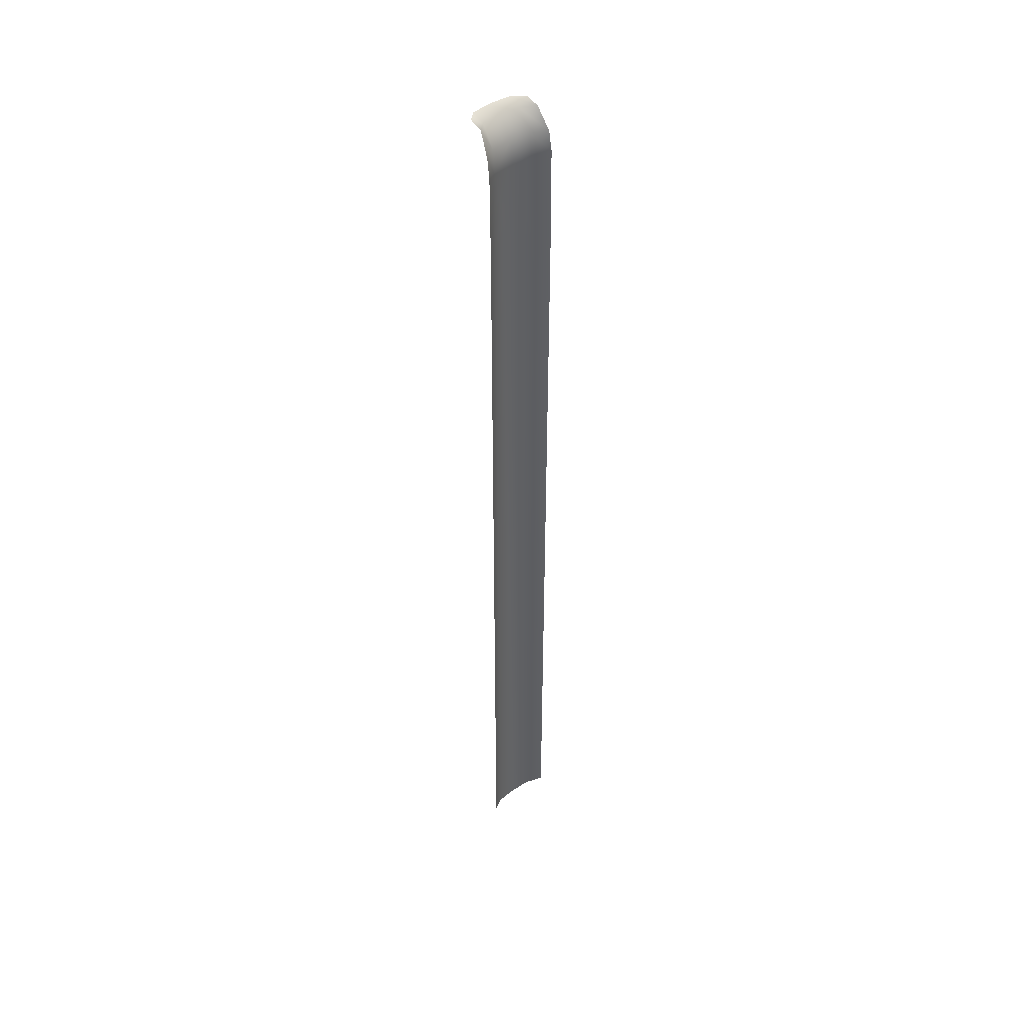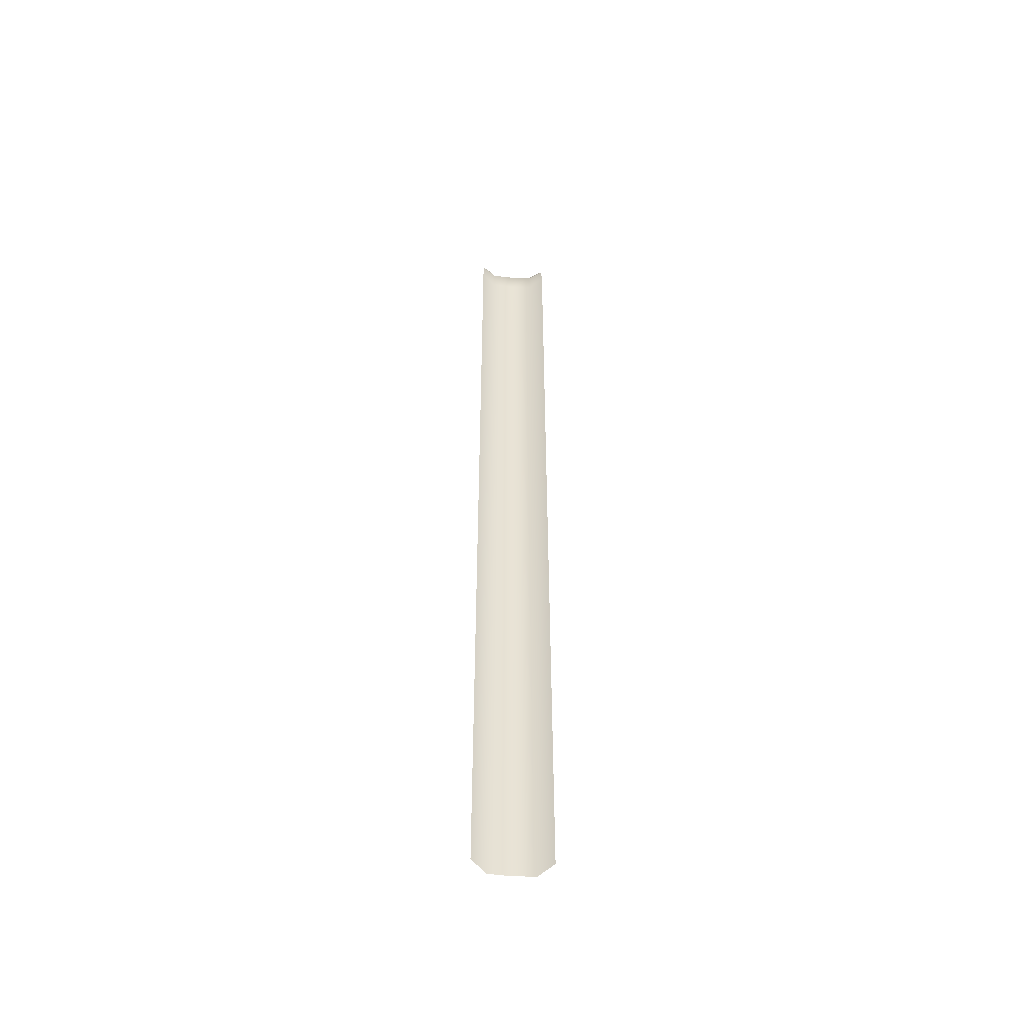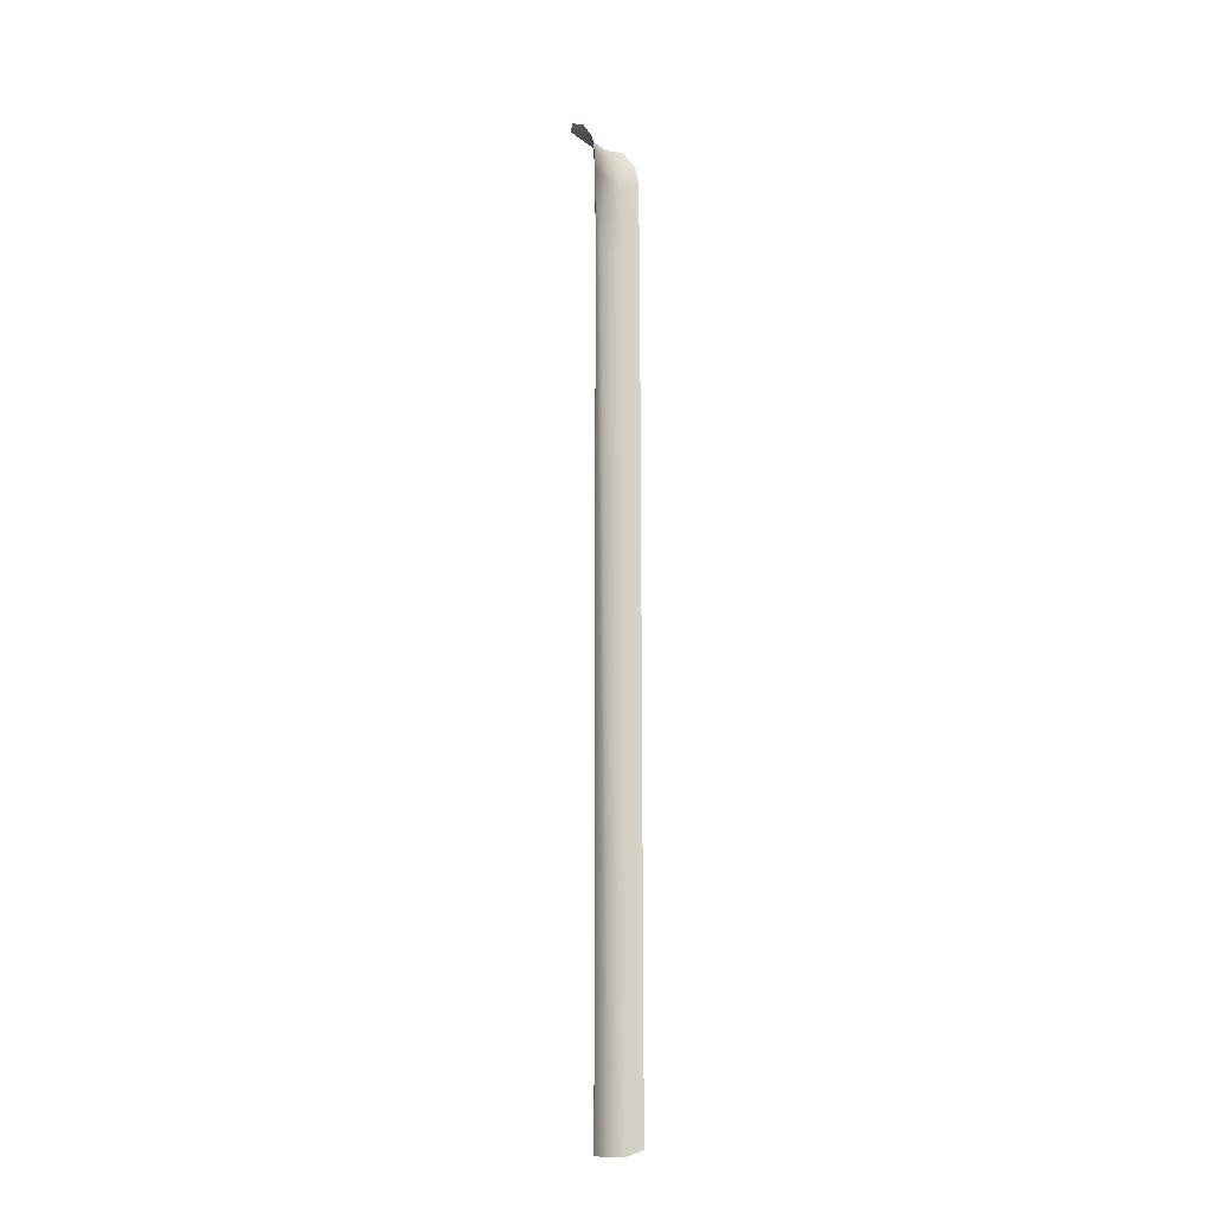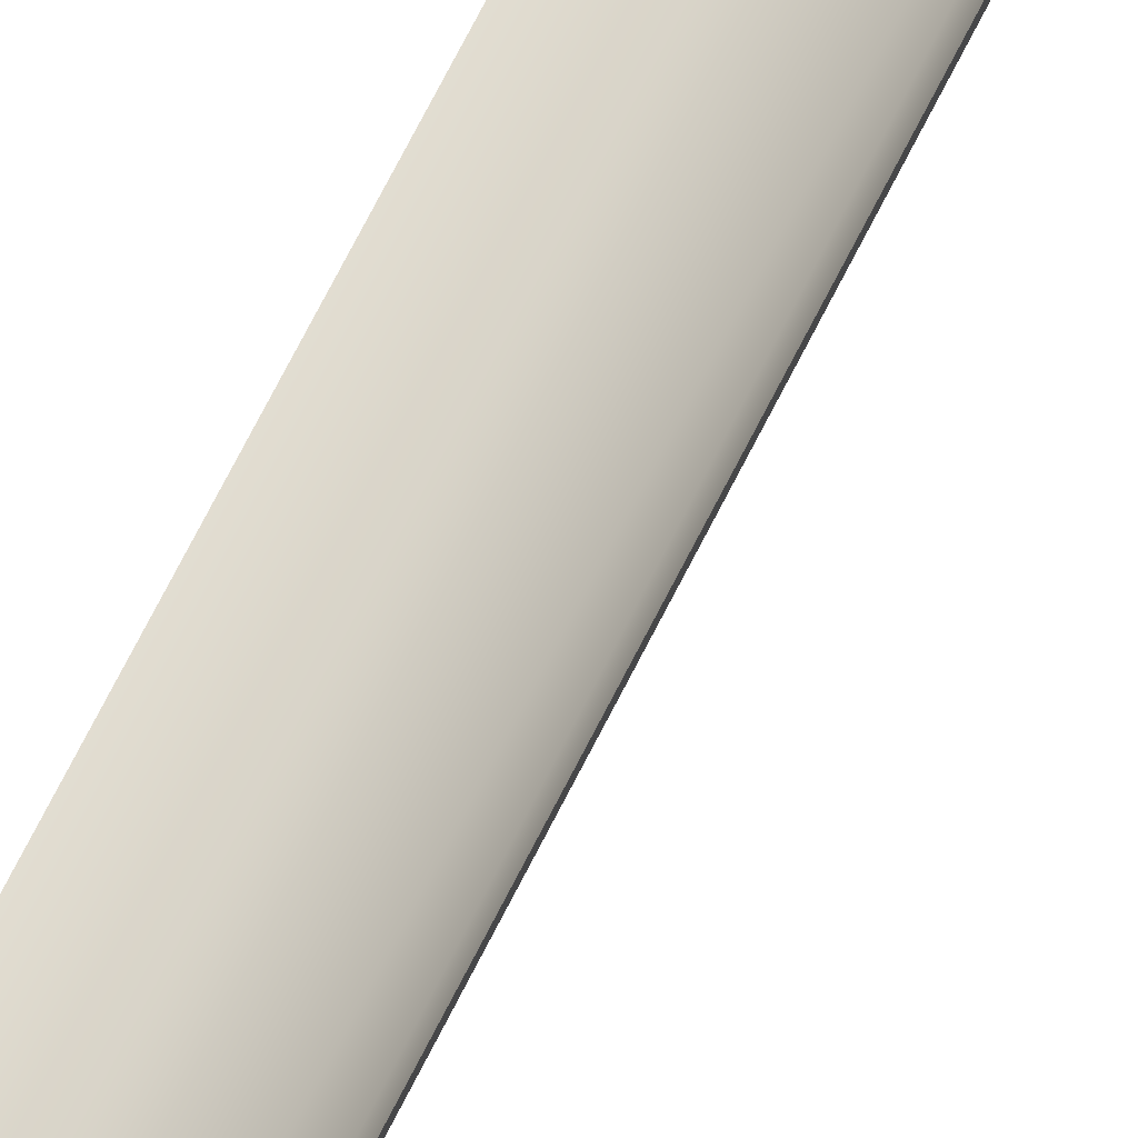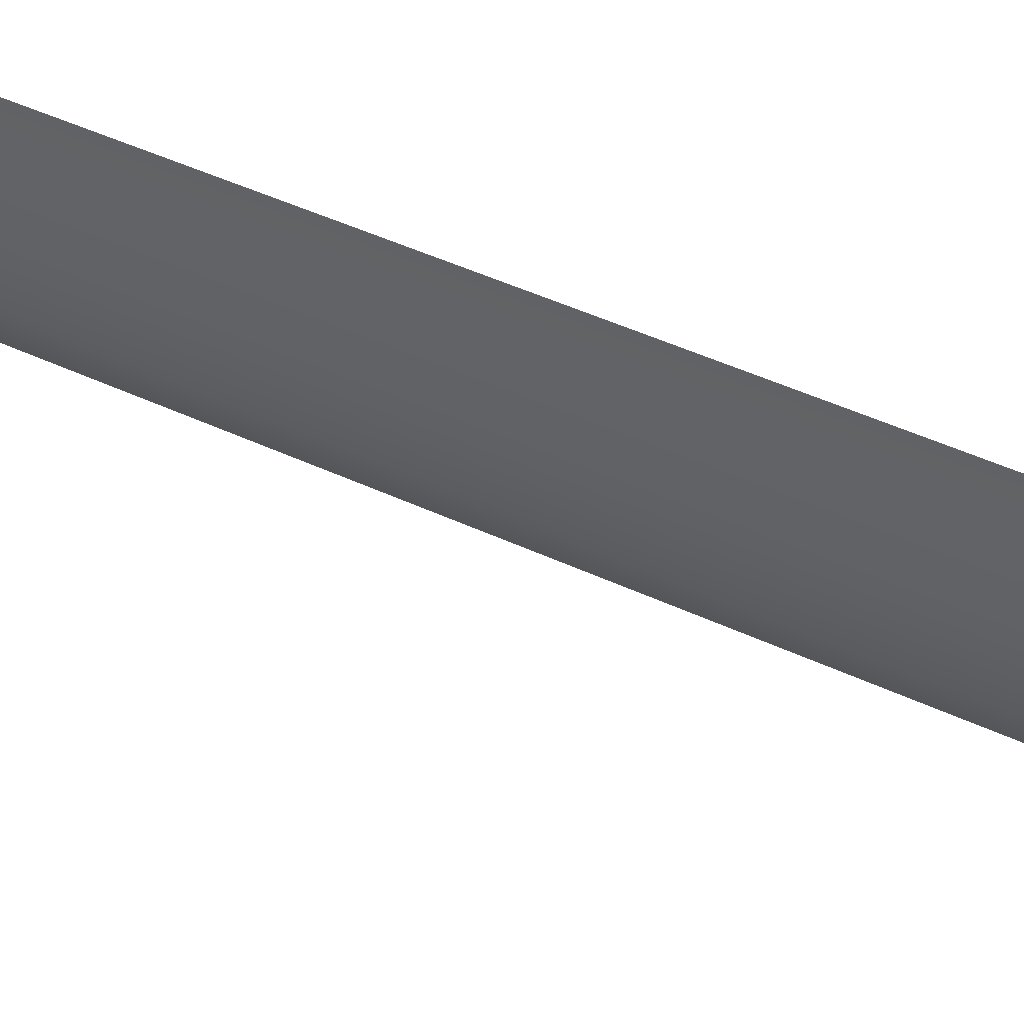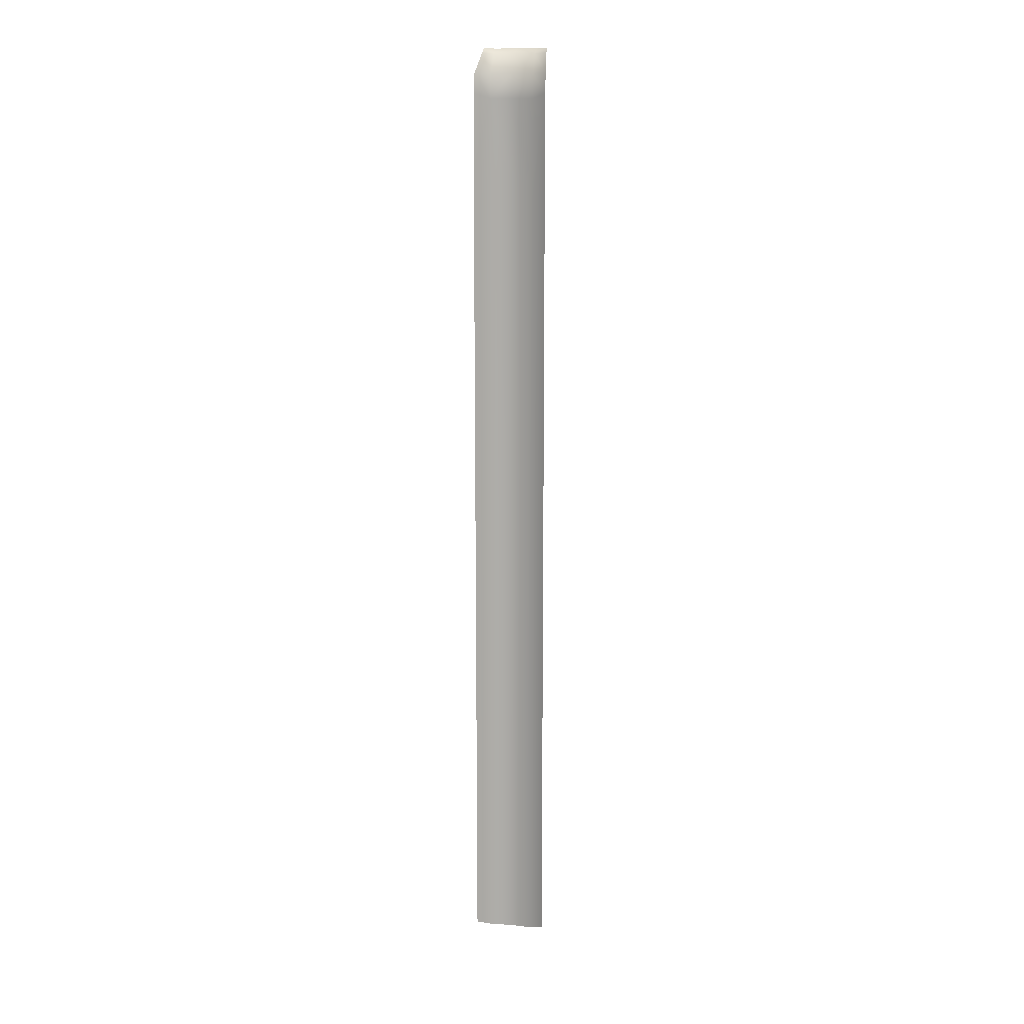
<metadata>
{"format":"obj","ext":"obj","renderer":"f3d","projection":"perspective","resolution":1024,"background":"white","views":[{"elev":43.4,"azim":-86.4,"up":"+Y"},{"elev":-49.1,"azim":-51.2,"up":"+Y"},{"elev":-16.8,"azim":-100.7,"up":"+Y"},{"elev":66.2,"azim":26.1,"up":"+Z"},{"elev":26.8,"azim":129.9,"up":"+Z"},{"elev":13.5,"azim":-34.8,"up":"+Y"}]}
</metadata>
<code>
g default
v -83.25 -176.9 26.47
v -80.13 -178 27.05
v -74.72 -178 32.6
v -74.22 -176.9 35.73
v -83.25 -31.31 26.47
v -80.13 -32.48 27.05
v -74.72 -32.48 32.6
v -74.22 -31.31 35.73
v -82.69 -13.32 26.02
v -79.69 -13.48 26.68
v -74.34 -13.48 32.17
v -73.76 -13.32 35.18
v -83.13 -16.77 26.36
v -80.02 -17.7 26.94
v -74.61 -17.7 32.49
v -74.11 -16.77 35.62
v -77.24 -178 29.65
v -76.26 -30.87 28.69
v -77.13 -17.67 29.54
v -76.85 -13.34 29.26
v -80.31 -9.802 24.9
v -77.79 -9.969 25.07
v -75.07 -9.829 27.53
v -72.69 -9.969 30.31
v -72.19 -9.802 33.23
v -78.77 -8.85 23.25
v -76.22 -9.017 23.46
v -73.46 -8.877 25.95
v -71.03 -9.017 28.78
v -70.75 -8.983 31.44
g Fall_4
f 6 5 1 2
f 17 18 6 2
f 4 8 7 3
f 9 13 14 10
f 20 10 14 19
f 11 15 16 12
f 14 13 5 6
f 18 19 14 6
f 8 16 15 7
f 3 7 18 17
f 7 15 19 18
f 11 20 19 15
f 10 22 21 9
f 20 23 22 10
f 12 25 24 11
f 11 24 23 20
f 22 27 26 21
f 23 28 27 22
f 25 30 29 24
f 24 29 28 23

</code>
